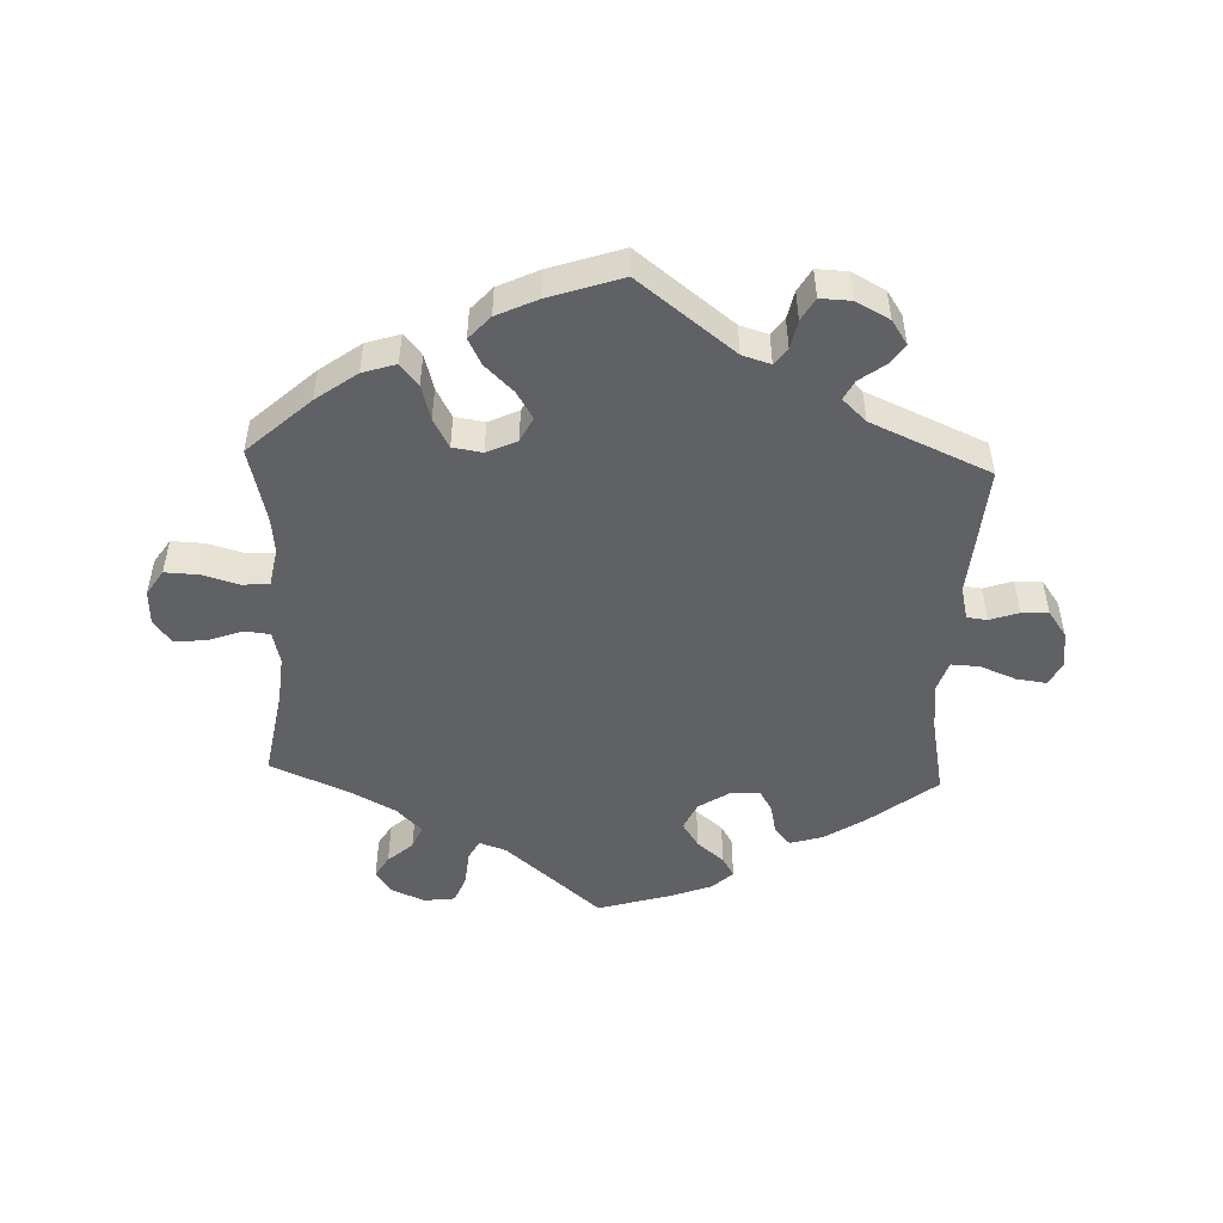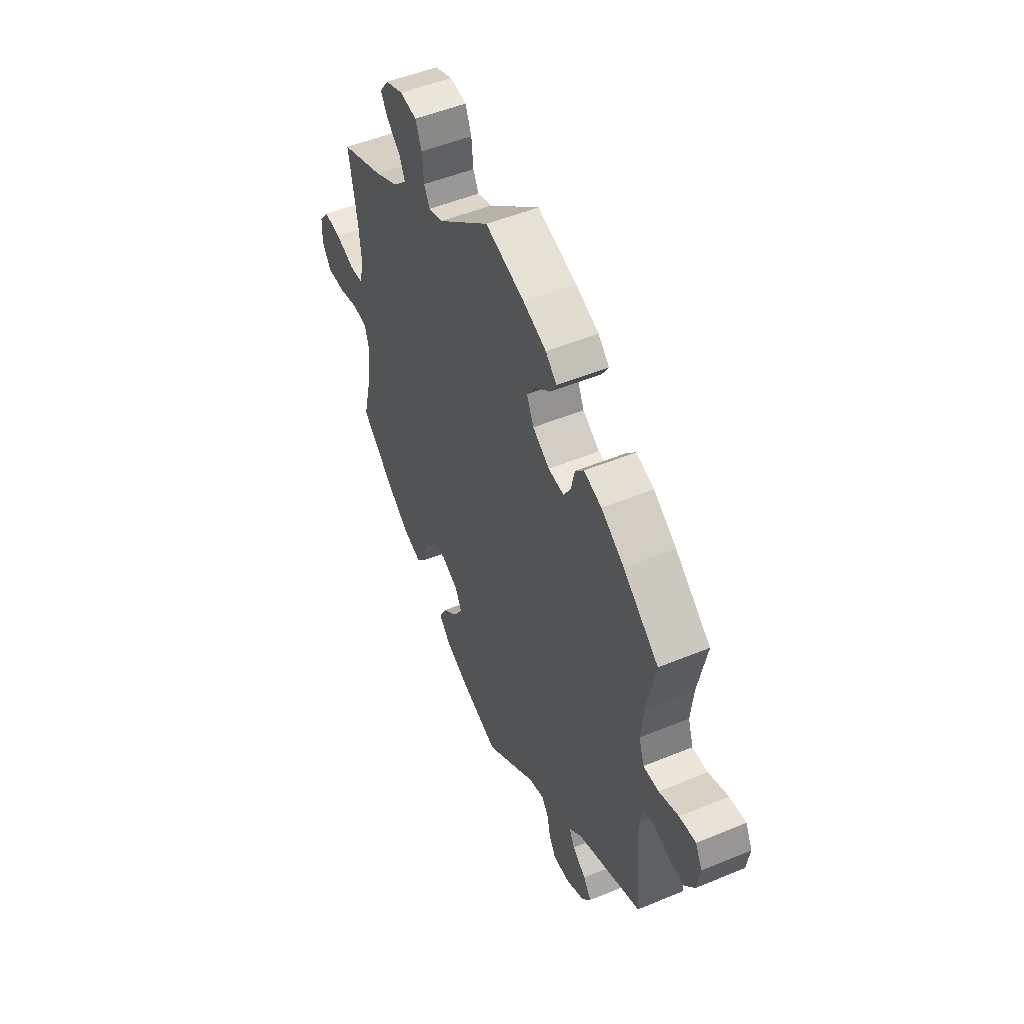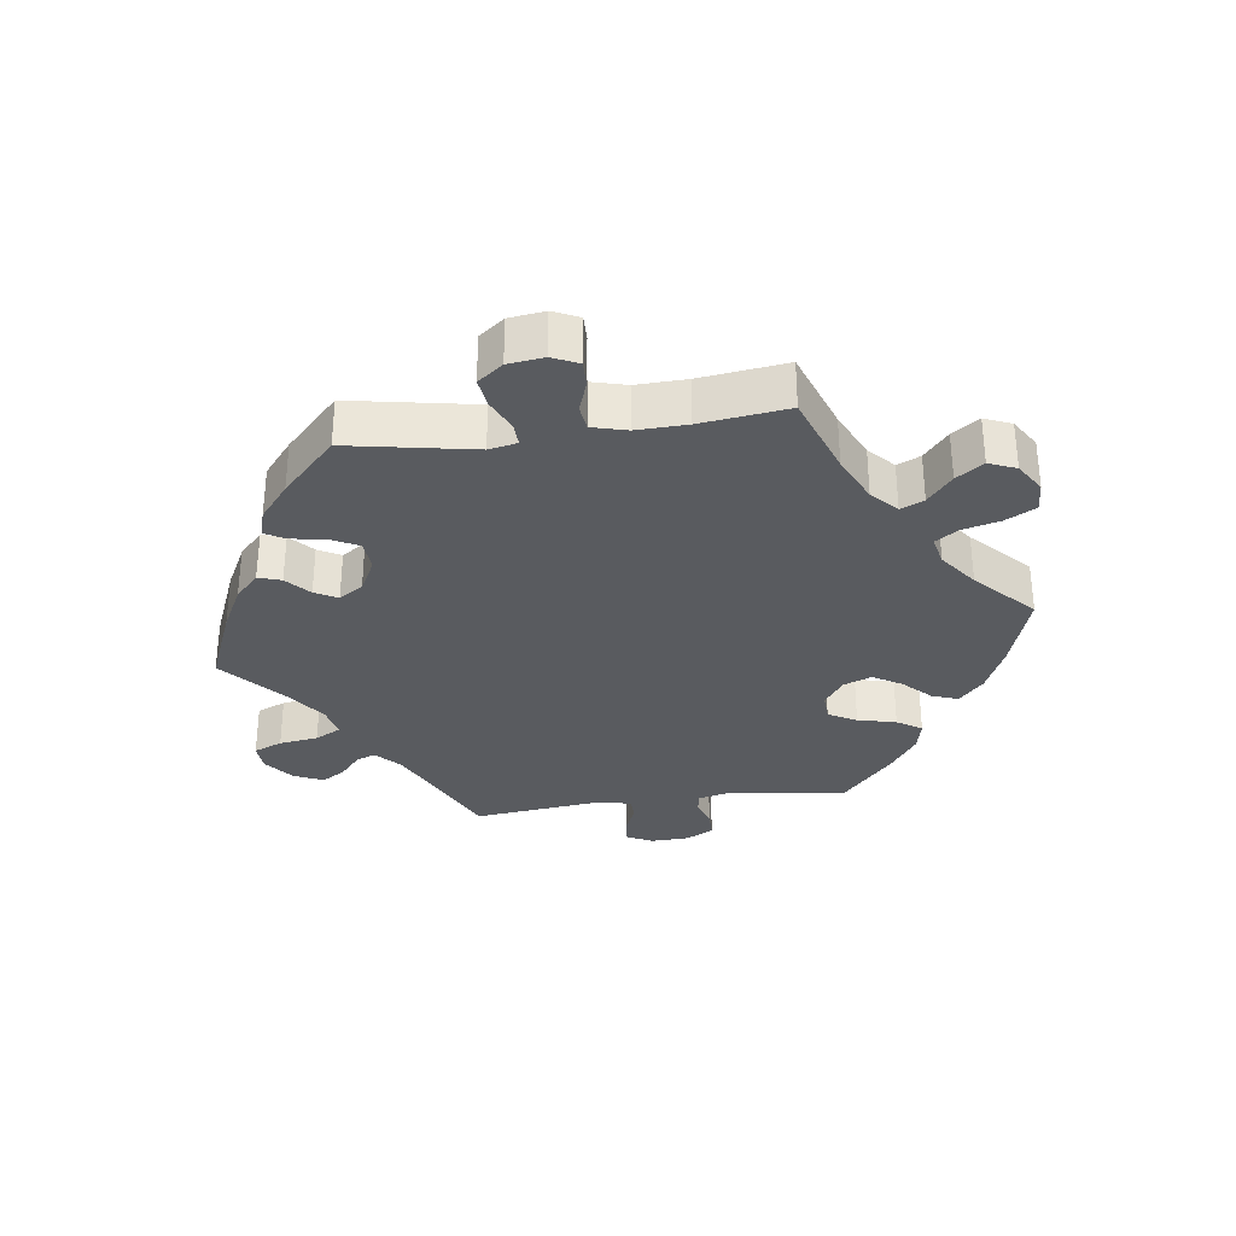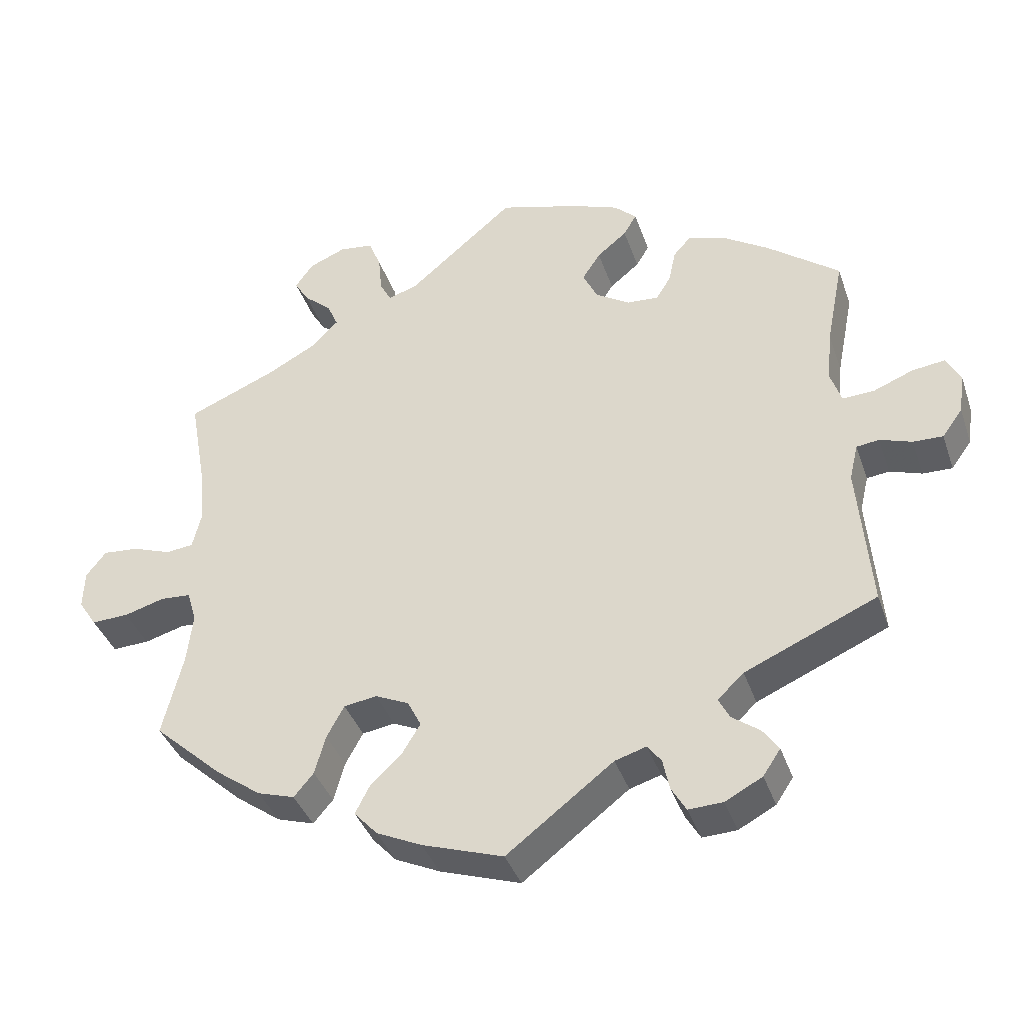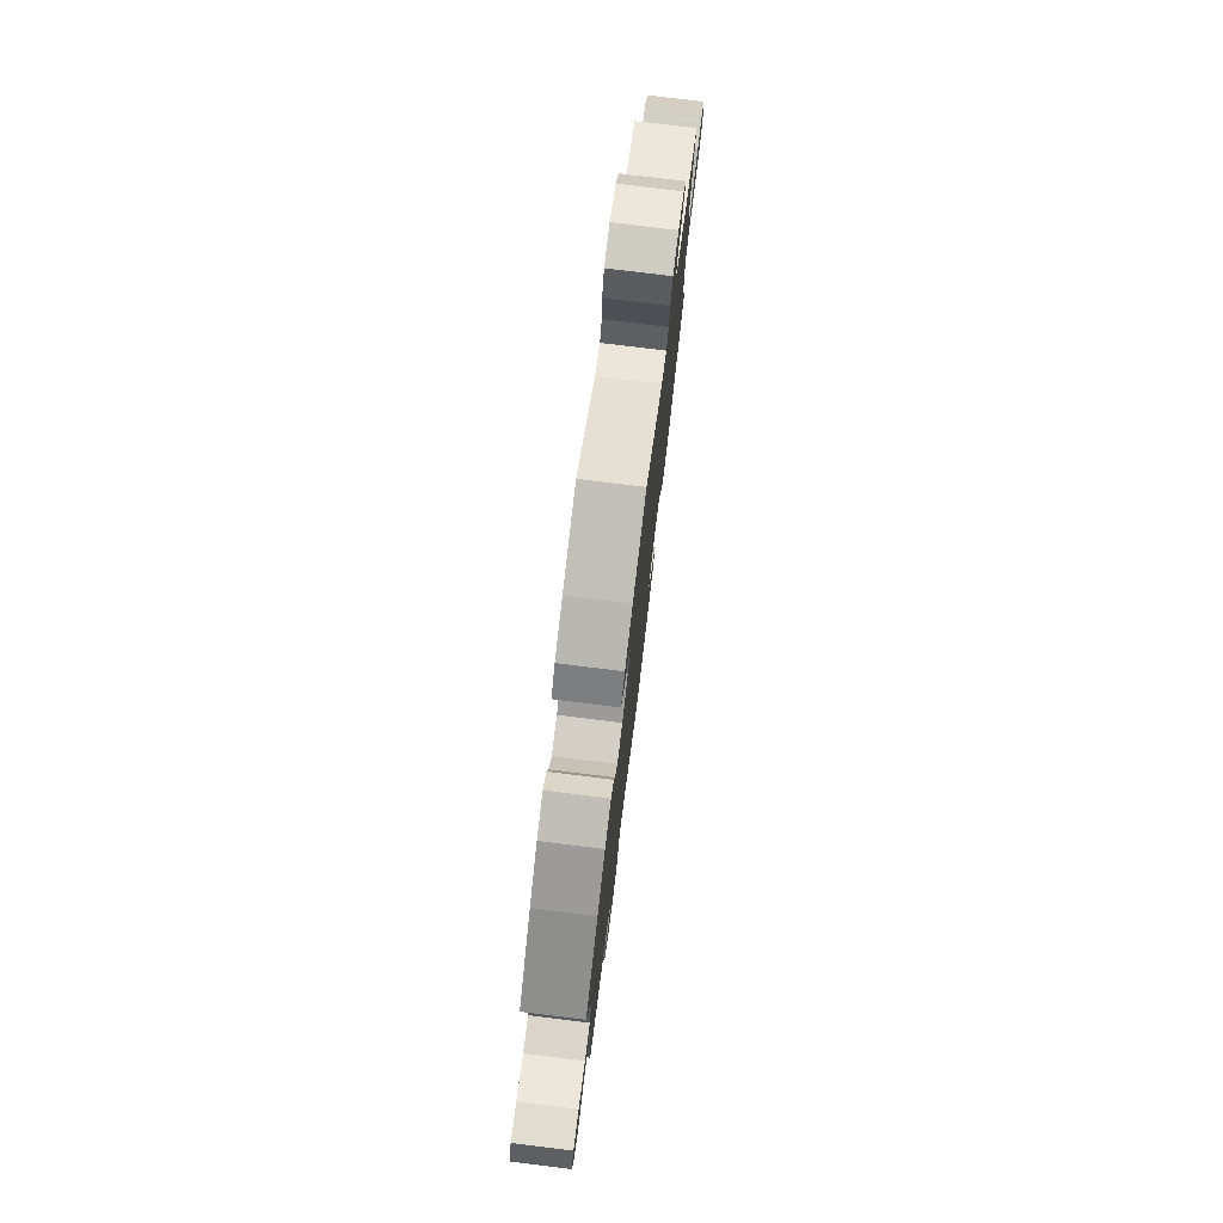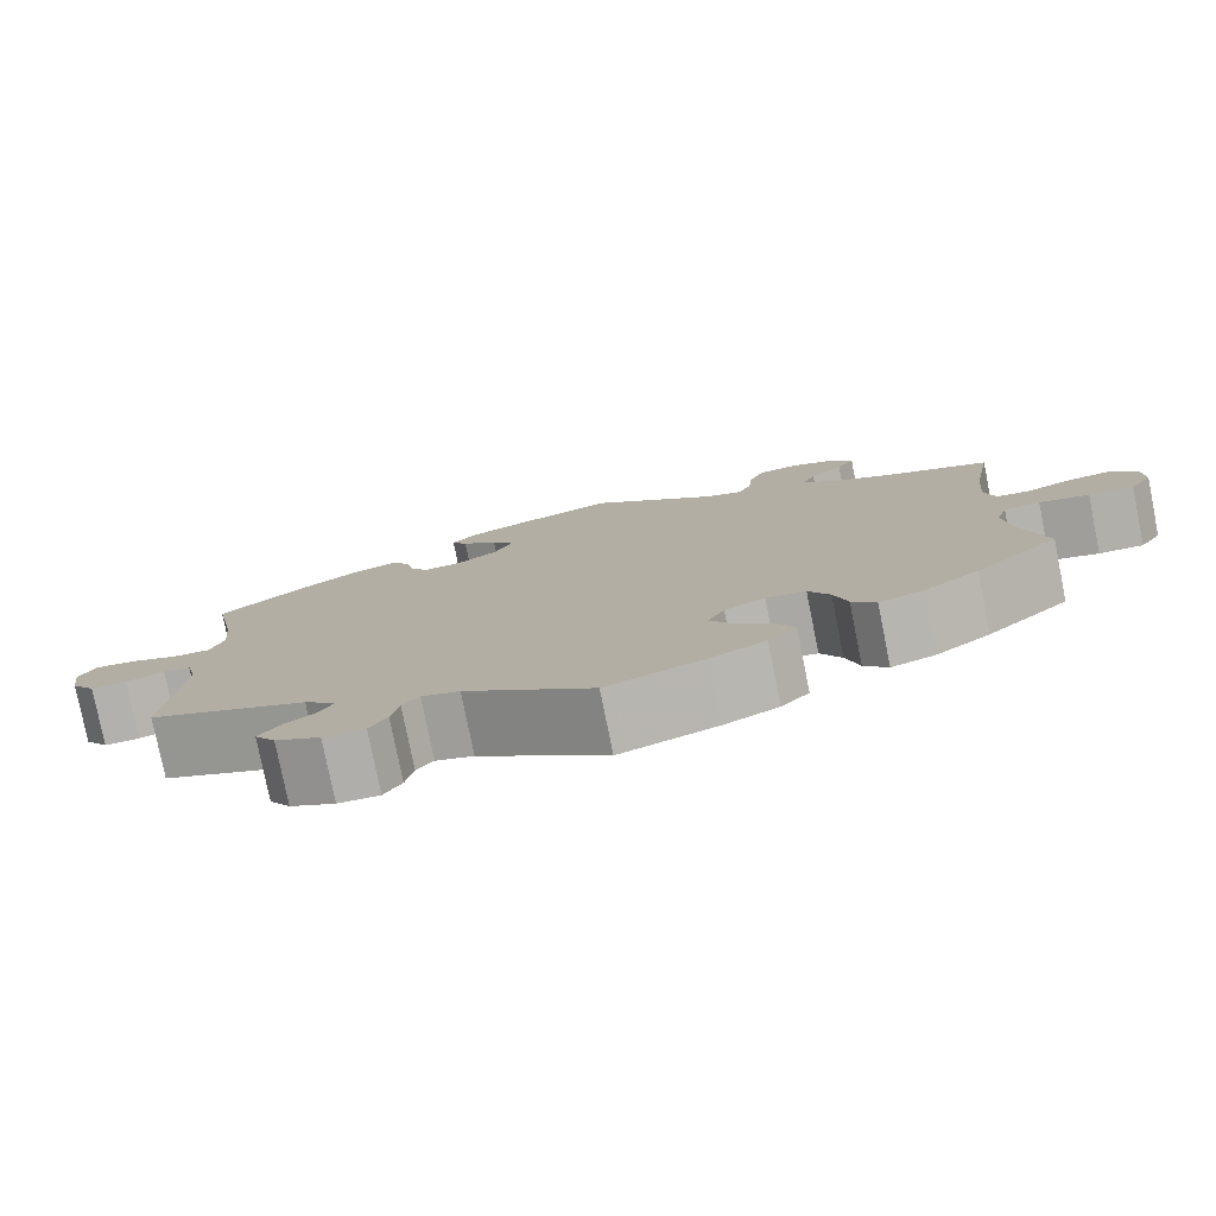
<metadata>
{"format":"obj","ext":"obj","renderer":"f3d","projection":"perspective","resolution":1024,"background":"white","views":[{"elev":-50.0,"azim":177.8,"up":"+Y"},{"elev":51.0,"azim":-114.2,"up":"+Z"},{"elev":-32.2,"azim":37.7,"up":"+Y"},{"elev":-38.6,"azim":-161.9,"up":"+Z"},{"elev":77.2,"azim":-83.0,"up":"+Z"},{"elev":-78.8,"azim":11.4,"up":"+Z"}]}
</metadata>
<code>
v 0.146 0.07 0.454
v 0.187 0.07 0.44
v 0.203 0.07 0.47
v 0.208 0.07 0.523
v 0.225 0.07 0.565
v 0.272 0.07 0.571
v 0.322 0.07 0.55
v 0.347 0.07 0.515
v 0.327 0.07 0.482
v 0.289 0.07 0.449
v 0.274 0.07 0.414
v 0.312 0.07 0.376
v 0.379 0.07 0.34
v 0.5 0.07 0.289
v 0.477 0.07 0.16
v 0.47 0.07 0.081
v 0.482 0.07 0.031
v 0.52 0.07 0.027
v 0.573 0.07 0.046
v 0.622 0.07 0.05
v 0.649 0.07 0.015
v 0.651 0.07 -0.038
v 0.626 0.07 -0.076
v 0.575 0.07 -0.074
v 0.519 0.07 -0.058
v 0.478 0.07 -0.061
v 0.465 0.07 -0.104
v 0.473 0.07 -0.174
v 0.501 0.07 -0.288
v 0.406 0.07 -0.374
v 0.344 0.07 -0.419
v 0.293 0.07 -0.435
v 0.266 0.07 -0.403
v 0.251 0.07 -0.349
v 0.227 0.07 -0.305
v 0.182 0.07 -0.298
v 0.136 0.07 -0.319
v 0.117 0.07 -0.356
v 0.142 0.07 -0.397
v 0.185 0.07 -0.438
v 0.205 0.07 -0.477
v 0.173 0.07 -0.512
v 0.111 0.07 -0.541
v 0 0.07 -0.578
v -0.146 0.07 -0.466
v -0.189 0.07 -0.453
v -0.208 0.07 -0.478
v -0.217 0.07 -0.521
v -0.237 0.07 -0.555
v -0.284 0.07 -0.553
v -0.335 0.07 -0.526
v -0.359 0.07 -0.49
v -0.337 0.07 -0.459
v -0.299 0.07 -0.431
v -0.284 0.07 -0.402
v -0.32 0.07 -0.368
v -0.501 0.07 -0.289
v -0.484 0.07 -0.088
v -0.496 0.07 -0.038
v -0.527 0.07 -0.034
v -0.571 0.07 -0.049
v -0.612 0.07 -0.05
v -0.64 0.07 -0.011
v -0.648 0.07 0.044
v -0.629 0.07 0.081
v -0.583 0.07 0.075
v -0.528 0.07 0.053
v -0.485 0.07 0.051
v -0.47 0.07 0.096
v -0.477 0.07 0.168
v -0.501 0.07 0.289
v -0.401 0.07 0.366
v -0.337 0.07 0.407
v -0.287 0.07 0.422
v -0.263 0.07 0.395
v -0.253 0.07 0.349
v -0.233 0.07 0.316
v -0.189 0.07 0.319
v -0.142 0.07 0.349
v -0.122 0.07 0.391
v -0.147 0.07 0.429
v -0.188 0.07 0.463
v -0.206 0.07 0.493
v -0.175 0.07 0.522
v -0.111 0.07 0.546
v 0 0.07 0.578
v 0.146 0 0.454
v 0.187 0 0.44
v 0.203 0 0.47
v 0.208 0 0.523
v 0.225 0 0.565
v 0.272 0 0.571
v 0.322 0 0.55
v 0.347 0 0.515
v 0.327 0 0.482
v 0.289 0 0.449
v 0.274 0 0.414
v 0.312 0 0.376
v 0.379 0 0.34
v 0.5 0 0.289
v 0.477 0 0.16
v 0.47 0 0.081
v 0.482 0 0.031
v 0.52 0 0.027
v 0.573 0 0.046
v 0.622 0 0.05
v 0.649 0 0.015
v 0.651 0 -0.038
v 0.626 0 -0.076
v 0.575 0 -0.074
v 0.519 0 -0.058
v 0.478 0 -0.061
v 0.465 0 -0.104
v 0.473 0 -0.174
v 0.501 0 -0.288
v 0.406 0 -0.374
v 0.344 0 -0.419
v 0.293 0 -0.435
v 0.266 0 -0.403
v 0.251 0 -0.349
v 0.227 0 -0.305
v 0.182 0 -0.298
v 0.136 0 -0.319
v 0.117 0 -0.356
v 0.142 0 -0.397
v 0.185 0 -0.438
v 0.205 0 -0.477
v 0.173 0 -0.512
v 0.111 0 -0.541
v 0 0 -0.578
v -0.146 0 -0.466
v -0.189 0 -0.453
v -0.208 0 -0.478
v -0.217 0 -0.521
v -0.237 0 -0.555
v -0.284 0 -0.553
v -0.335 0 -0.526
v -0.359 0 -0.49
v -0.337 0 -0.459
v -0.299 0 -0.431
v -0.284 0 -0.402
v -0.32 0 -0.368
v -0.501 0 -0.289
v -0.484 0 -0.088
v -0.496 0 -0.038
v -0.527 0 -0.034
v -0.571 0 -0.049
v -0.612 0 -0.05
v -0.64 0 -0.011
v -0.648 0 0.044
v -0.629 0 0.081
v -0.583 0 0.075
v -0.528 0 0.053
v -0.485 0 0.051
v -0.47 0 0.096
v -0.477 0 0.168
v -0.501 0 0.289
v -0.401 0 0.366
v -0.337 0 0.407
v -0.287 0 0.422
v -0.263 0 0.395
v -0.253 0 0.349
v -0.233 0 0.316
v -0.189 0 0.319
v -0.142 0 0.349
v -0.122 0 0.391
v -0.147 0 0.429
v -0.188 0 0.463
v -0.206 0 0.493
v -0.175 0 0.522
v -0.111 0 0.546
v 0 0 0.578
f 85 86 1
f 84 85 1
f 81 82 83 84
f 80 81 84 1
f 79 80 1 2
f 78 79 2
f 73 74 75 76
f 73 76 77
f 70 71 72 73
f 69 70 73 77
f 68 69 77 78
f 64 65 66 67
f 64 67 68
f 63 64 68
f 60 61 62 63
f 59 60 63 68
f 58 59 68 78
f 56 57 58 78
f 51 52 53 54
f 51 54 55
f 50 51 55
f 47 48 49 50
f 46 47 50 55
f 45 46 55 56
f 43 44 45
f 39 40 41 42
f 38 39 42 43
f 31 32 33 34
f 31 34 35
f 28 29 30 31
f 27 28 31 35
f 26 27 35 36
f 22 23 24 25
f 22 25 26
f 21 22 26
f 18 19 20 21
f 18 21 26
f 17 18 26 36
f 13 14 15
f 12 13 15 16
f 11 12 16 17
f 7 8 9 10
f 7 10 11
f 6 7 11
f 3 4 5 6
f 2 3 6 11
f 38 43 45 56
f 37 38 56 78
f 17 36 37 78
f 2 11 17 78
f 87 172 171
f 87 171 170
f 170 169 168 167
f 87 170 167 166
f 88 87 166 165
f 88 165 164
f 162 161 160 159
f 163 162 159
f 159 158 157 156
f 163 159 156 155
f 164 163 155 154
f 153 152 151 150
f 154 153 150
f 154 150 149
f 149 148 147 146
f 154 149 146 145
f 164 154 145 144
f 164 144 143 142
f 140 139 138 137
f 141 140 137
f 141 137 136
f 136 135 134 133
f 141 136 133 132
f 142 141 132 131
f 131 130 129
f 128 127 126 125
f 129 128 125 124
f 120 119 118 117
f 121 120 117
f 117 116 115 114
f 121 117 114 113
f 122 121 113 112
f 111 110 109 108
f 112 111 108
f 112 108 107
f 107 106 105 104
f 112 107 104
f 122 112 104 103
f 101 100 99
f 102 101 99 98
f 103 102 98 97
f 96 95 94 93
f 97 96 93
f 97 93 92
f 92 91 90 89
f 97 92 89 88
f 142 131 129 124
f 164 142 124 123
f 164 123 122 103
f 164 103 97 88
f 1 87 88 2
f 2 88 89 3
f 3 89 90 4
f 4 90 91 5
f 5 91 92 6
f 6 92 93 7
f 7 93 94 8
f 8 94 95 9
f 9 95 96 10
f 10 96 97 11
f 11 97 98 12
f 12 98 99 13
f 13 99 100 14
f 14 100 101 15
f 15 101 102 16
f 16 102 103 17
f 17 103 104 18
f 18 104 105 19
f 19 105 106 20
f 20 106 107 21
f 21 107 108 22
f 22 108 109 23
f 23 109 110 24
f 24 110 111 25
f 25 111 112 26
f 26 112 113 27
f 27 113 114 28
f 28 114 115 29
f 29 115 116 30
f 30 116 117 31
f 31 117 118 32
f 32 118 119 33
f 33 119 120 34
f 34 120 121 35
f 35 121 122 36
f 36 122 123 37
f 37 123 124 38
f 38 124 125 39
f 39 125 126 40
f 40 126 127 41
f 41 127 128 42
f 42 128 129 43
f 43 129 130 44
f 44 130 131 45
f 45 131 132 46
f 46 132 133 47
f 47 133 134 48
f 48 134 135 49
f 49 135 136 50
f 50 136 137 51
f 51 137 138 52
f 52 138 139 53
f 53 139 140 54
f 54 140 141 55
f 55 141 142 56
f 56 142 143 57
f 57 143 144 58
f 58 144 145 59
f 59 145 146 60
f 60 146 147 61
f 61 147 148 62
f 62 148 149 63
f 63 149 150 64
f 64 150 151 65
f 65 151 152 66
f 66 152 153 67
f 67 153 154 68
f 68 154 155 69
f 69 155 156 70
f 70 156 157 71
f 71 157 158 72
f 72 158 159 73
f 73 159 160 74
f 74 160 161 75
f 75 161 162 76
f 76 162 163 77
f 77 163 164 78
f 78 164 165 79
f 79 165 166 80
f 80 166 167 81
f 81 167 168 82
f 82 168 169 83
f 83 169 170 84
f 84 170 171 85
f 85 171 172 86
f 86 172 87 1

</code>
